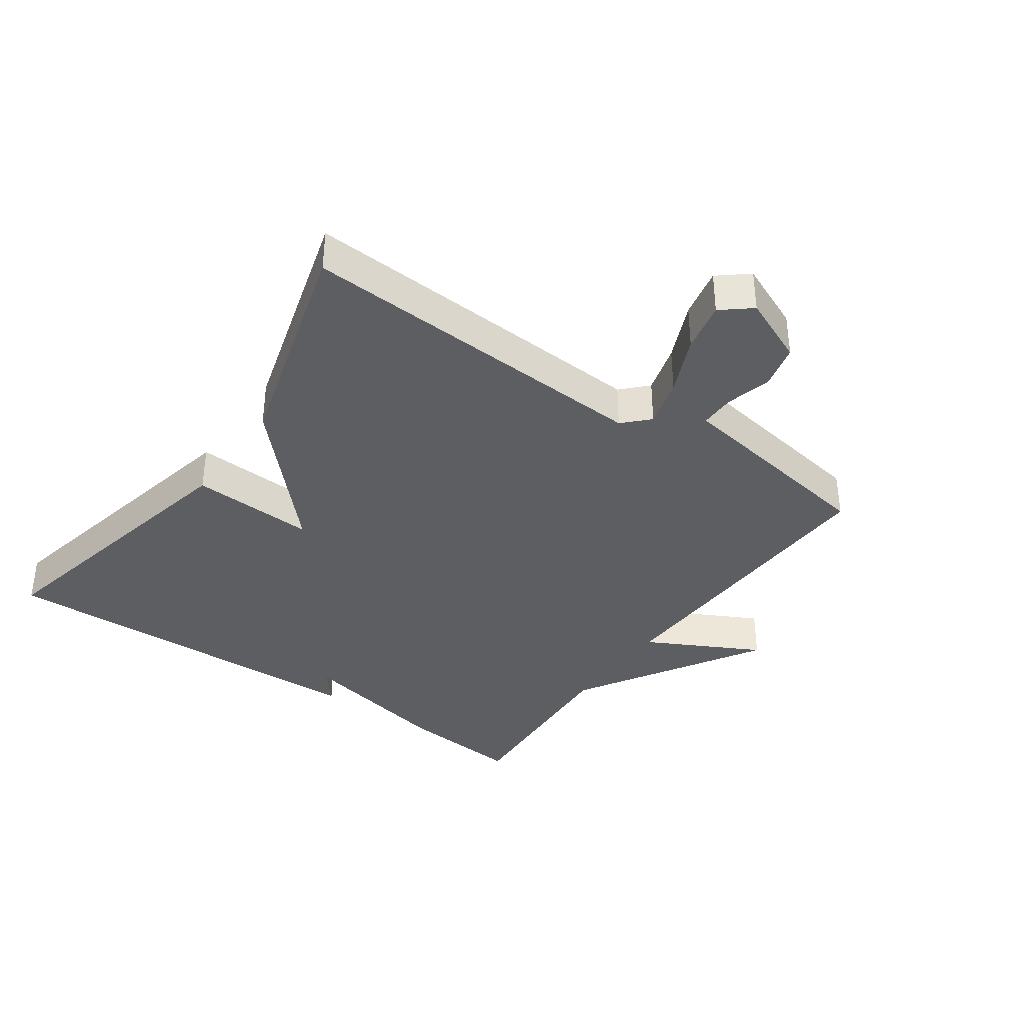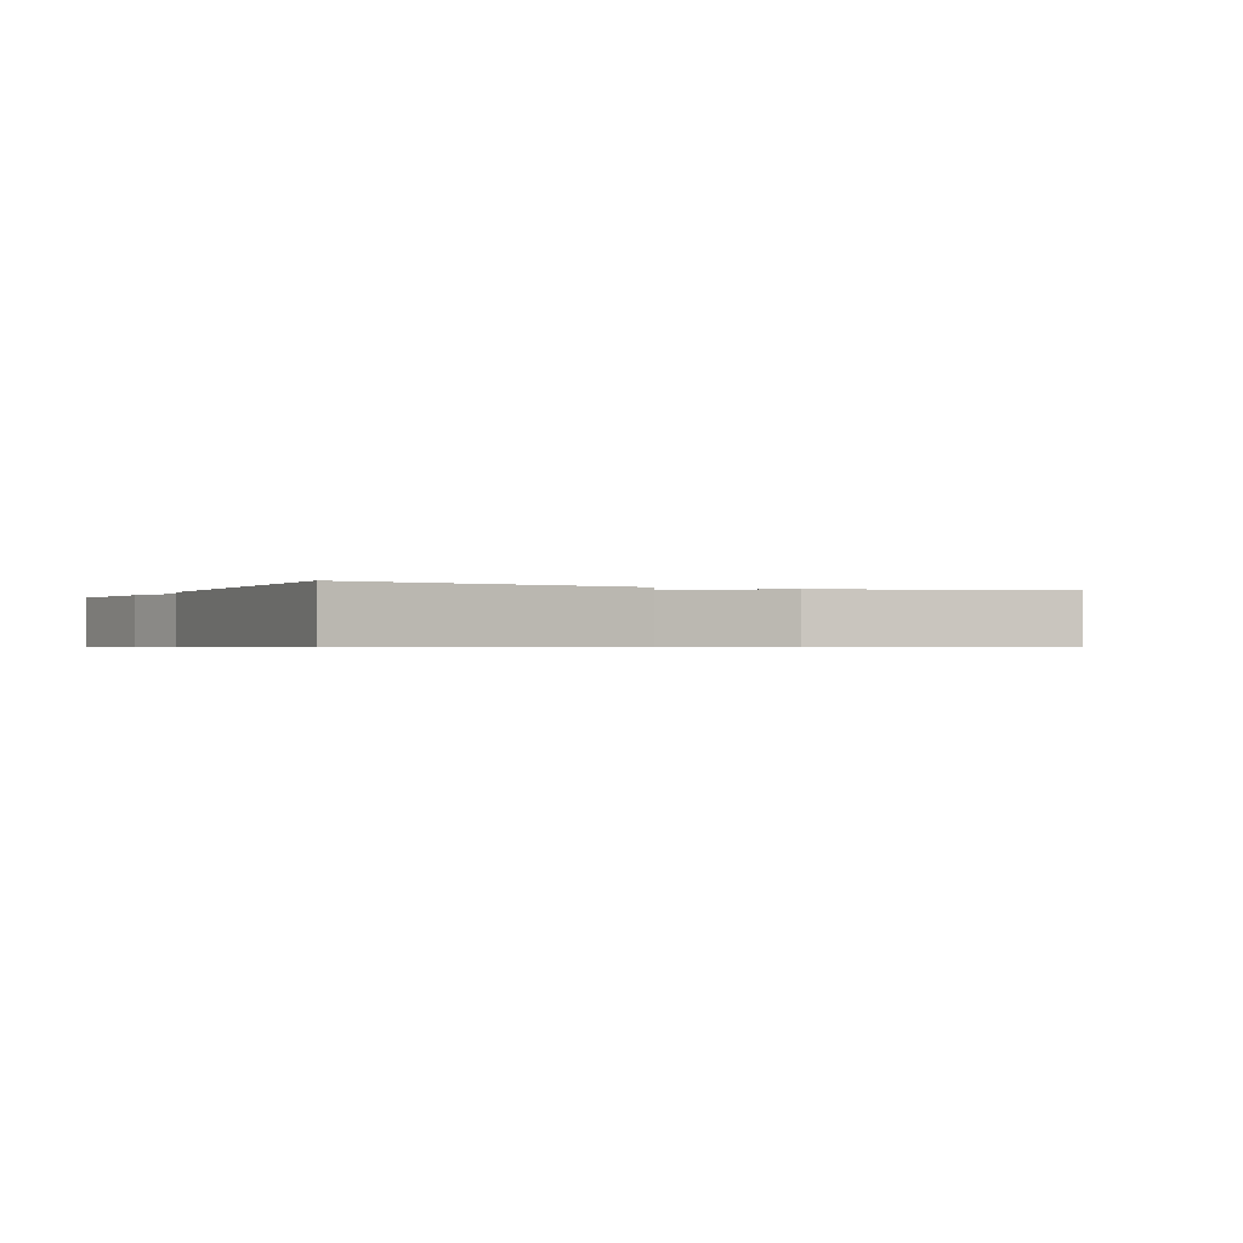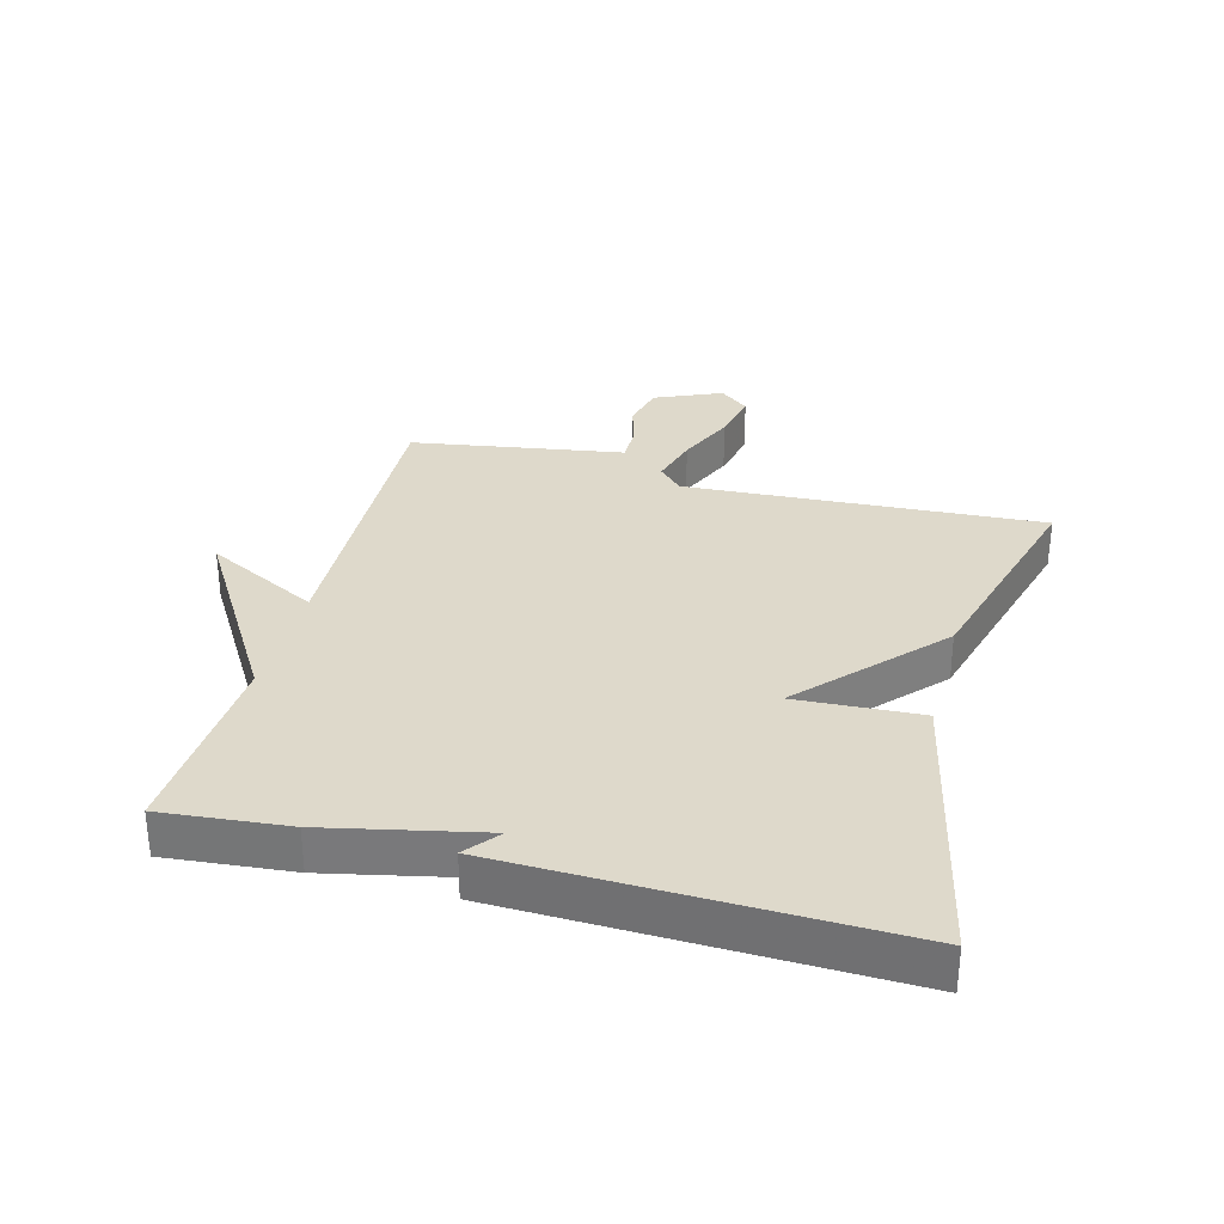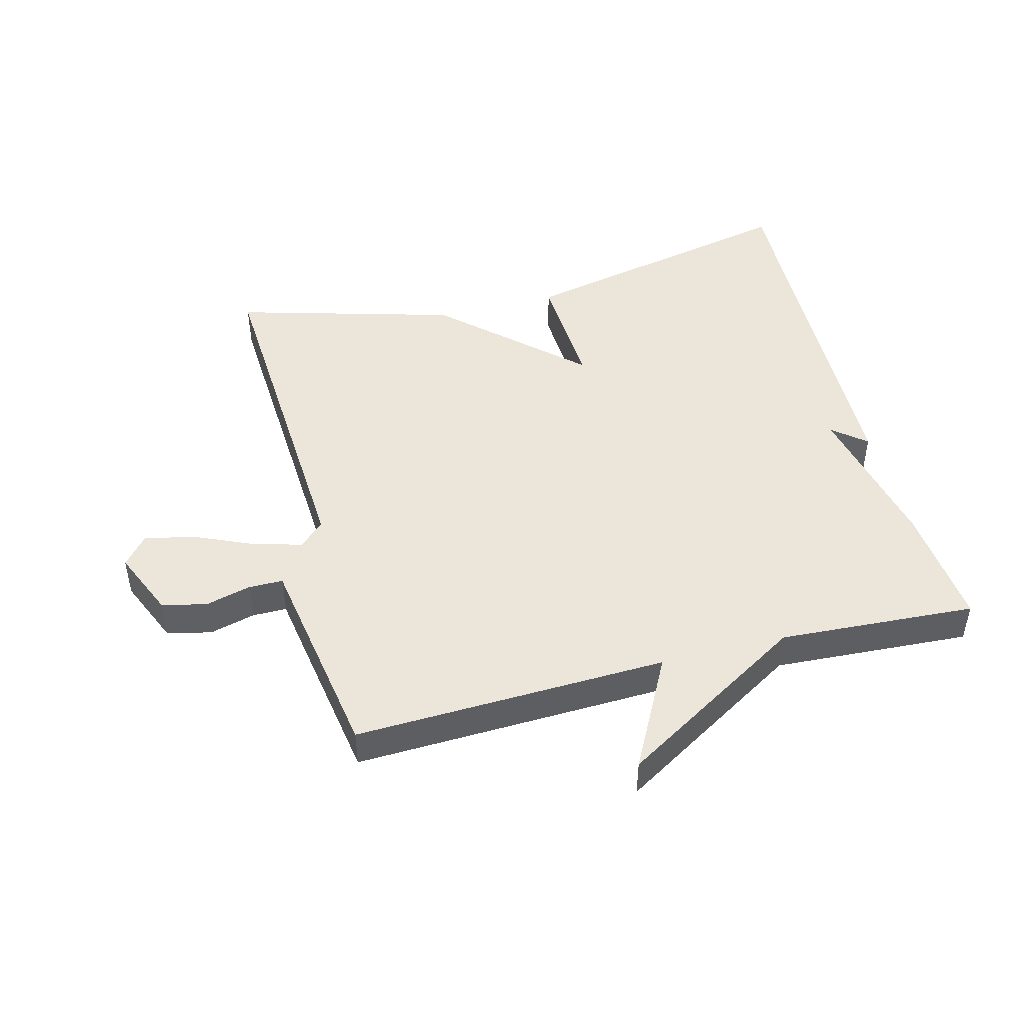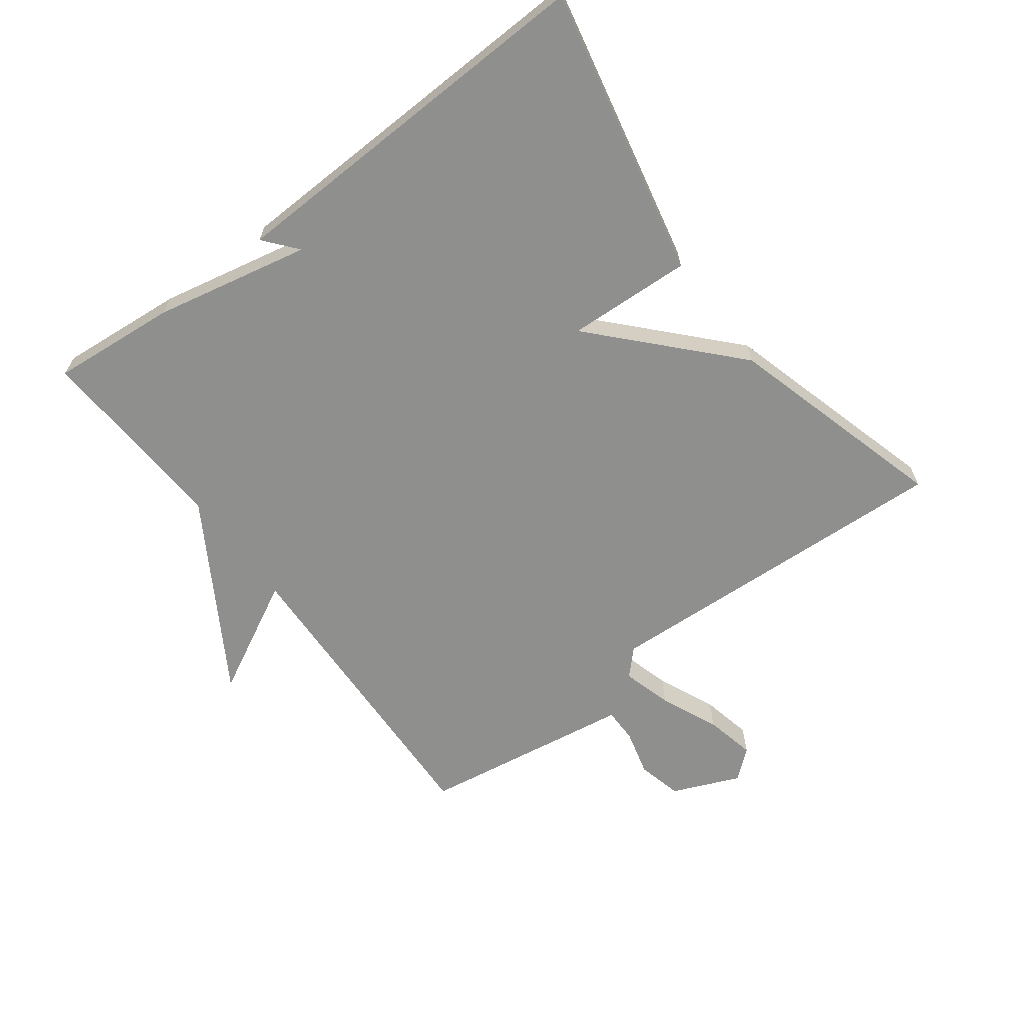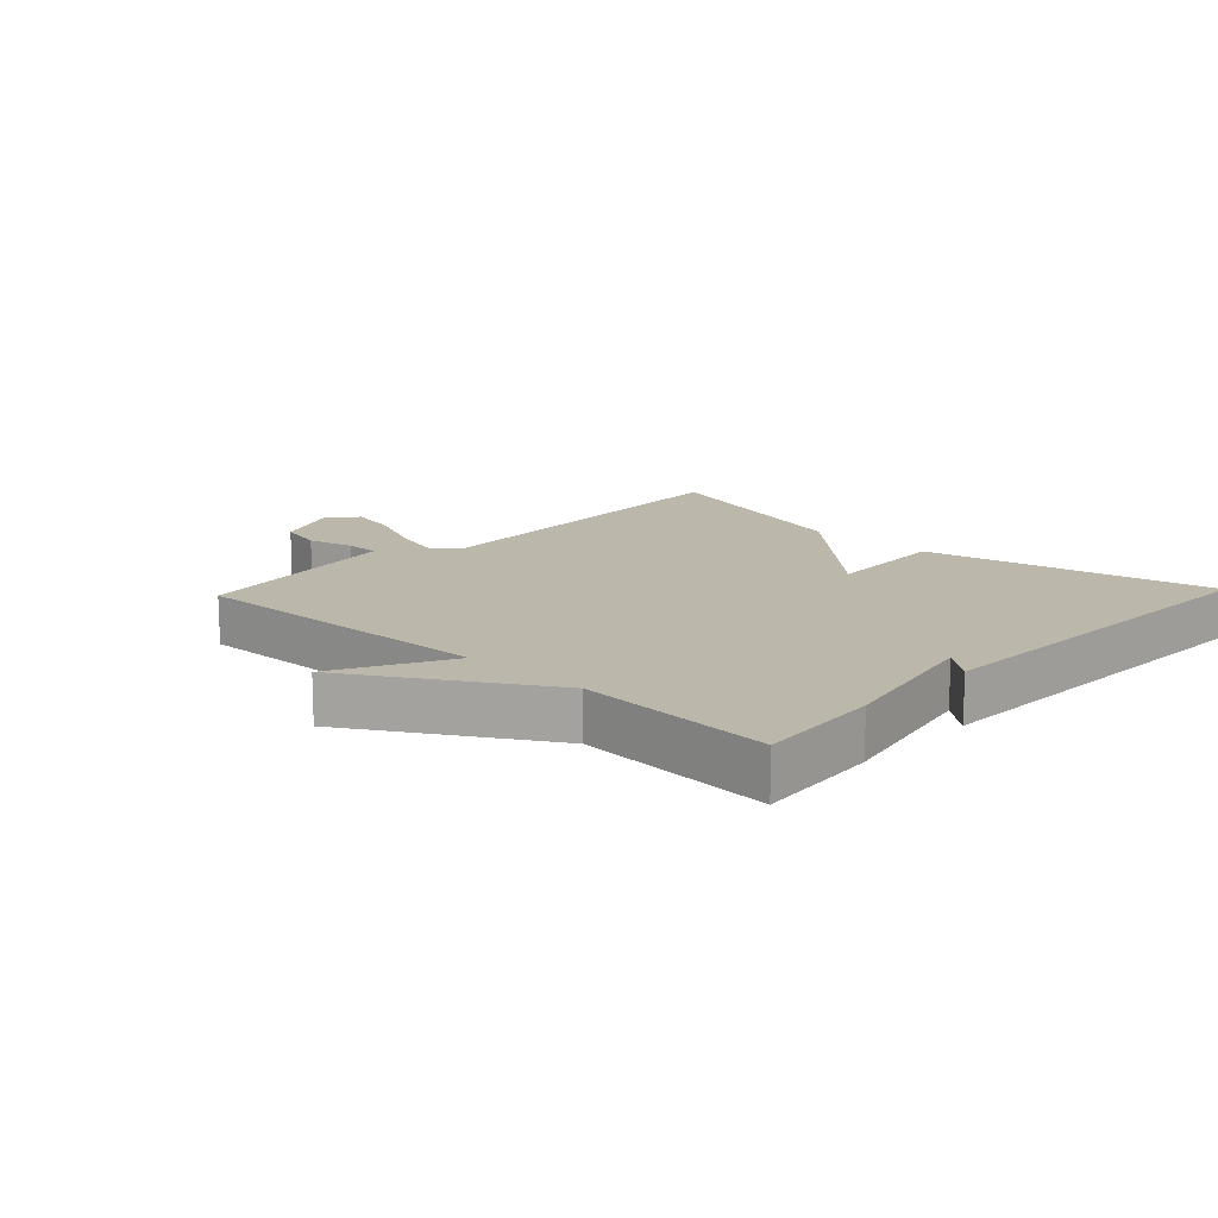
<metadata>
{"format":"obj","ext":"obj","renderer":"f3d","projection":"perspective","resolution":1024,"background":"white","views":[{"elev":-37.4,"azim":-125.1,"up":"+Y"},{"elev":-0.6,"azim":153.7,"up":"+Y"},{"elev":31.8,"azim":104.8,"up":"+Y"},{"elev":46.7,"azim":-14.5,"up":"+Y"},{"elev":-65.2,"azim":127.0,"up":"+Y"},{"elev":14.3,"azim":43.5,"up":"+Y"}]}
</metadata>
<code>
v -0.5 0.07 -0.5
v -0.469 0.07 0.059
v -0.508 0.07 0.097
v -0.586 0.07 0.075
v -0.677 0.07 0.035
v -0.756 0.07 0.018
v -0.794 0.07 0.064
v -0.749 0.07 0.169
v -0.679 0.07 0.186
v -0.607 0.07 0.167
v -0.553 0.07 0.167
v -0.542 0.07 0.237
v -0.5 0.07 0.5
v -0.009 0.07 0.482
v -0.102 0.07 0.66
v 0.191 0.07 0.482
v 0.5 0.07 0.5
v 0.482 0.07 0.304
v 0.43 0.07 0.061
v 0.482 0.07 0.104
v 0.5 0.07 -0.5
v 0.048 0.07 -0.402
v 0.058 0.07 -0.207
v -0.152 0.07 -0.402
v -0.5 0 -0.5
v -0.469 0 0.059
v -0.508 0 0.097
v -0.586 0 0.075
v -0.677 0 0.035
v -0.756 0 0.018
v -0.794 0 0.064
v -0.749 0 0.169
v -0.679 0 0.186
v -0.607 0 0.167
v -0.553 0 0.167
v -0.542 0 0.237
v -0.5 0 0.5
v -0.009 0 0.482
v -0.102 0 0.66
v 0.191 0 0.482
v 0.5 0 0.5
v 0.482 0 0.304
v 0.43 0 0.061
v 0.482 0 0.104
v 0.5 0 -0.5
v 0.048 0 -0.402
v 0.058 0 -0.207
v -0.152 0 -0.402
f 23 24 1 2
f 21 22 23
f 19 20 21
f 19 21 23
f 23 2 3
f 19 23 3
f 18 19 3
f 17 18 3
f 16 17 3
f 14 15 16
f 11 12 13 14
f 16 3 4
f 14 16 4
f 11 14 4
f 8 9 10
f 7 8 10
f 6 7 10
f 5 6 10
f 4 5 10
f 4 10 11
f 26 25 48 47
f 47 46 45
f 45 44 43
f 47 45 43
f 27 26 47
f 27 47 43
f 27 43 42
f 27 42 41
f 27 41 40
f 40 39 38
f 38 37 36 35
f 28 27 40
f 28 40 38
f 28 38 35
f 34 33 32
f 34 32 31
f 34 31 30
f 34 30 29
f 34 29 28
f 35 34 28
f 1 25 26 2
f 2 26 27 3
f 3 27 28 4
f 4 28 29 5
f 5 29 30 6
f 6 30 31 7
f 7 31 32 8
f 8 32 33 9
f 9 33 34 10
f 10 34 35 11
f 11 35 36 12
f 12 36 37 13
f 13 37 38 14
f 14 38 39 15
f 15 39 40 16
f 16 40 41 17
f 17 41 42 18
f 18 42 43 19
f 19 43 44 20
f 20 44 45 21
f 21 45 46 22
f 22 46 47 23
f 23 47 48 24
f 24 48 25 1

</code>
